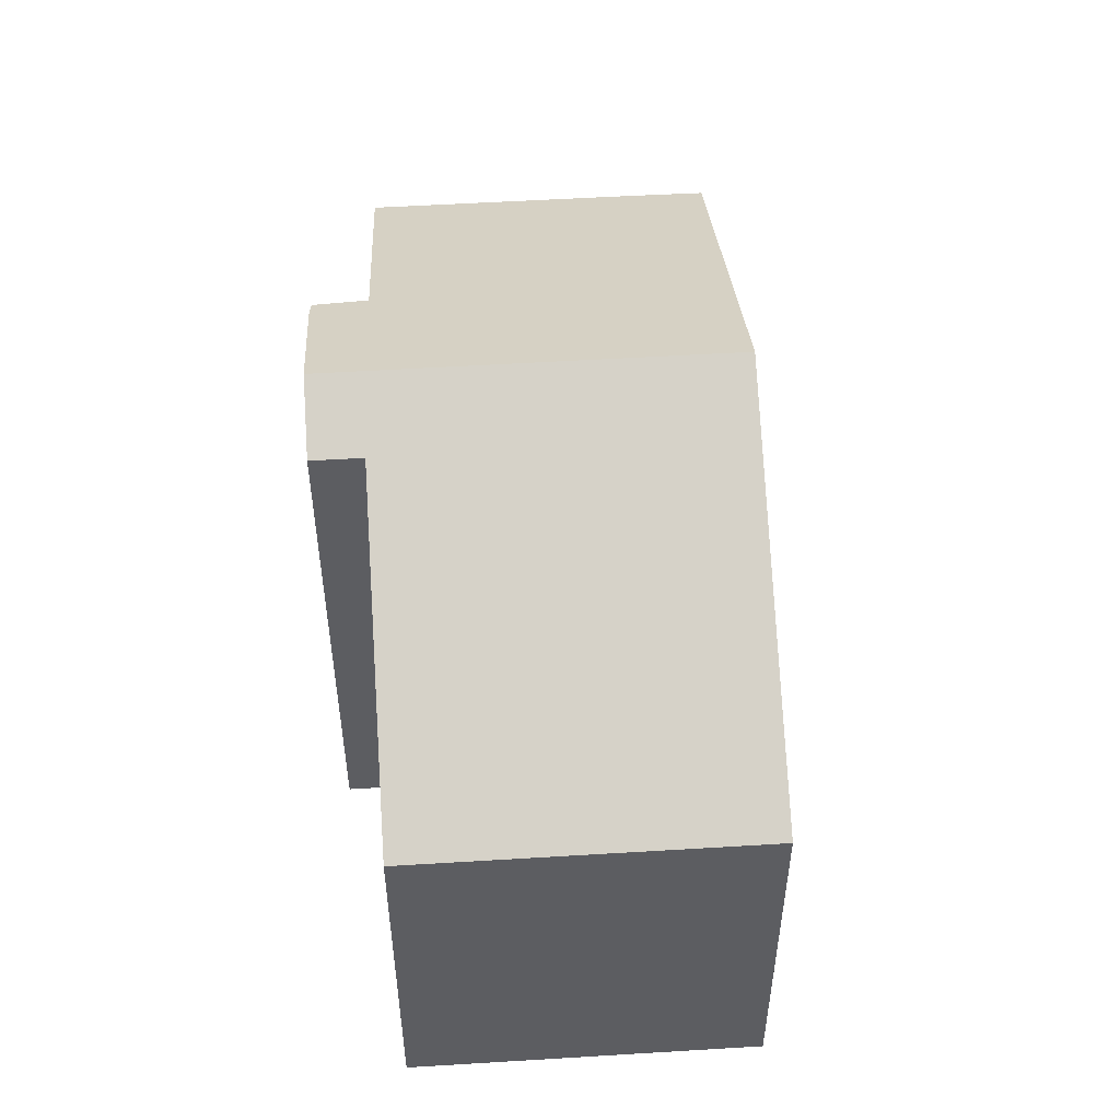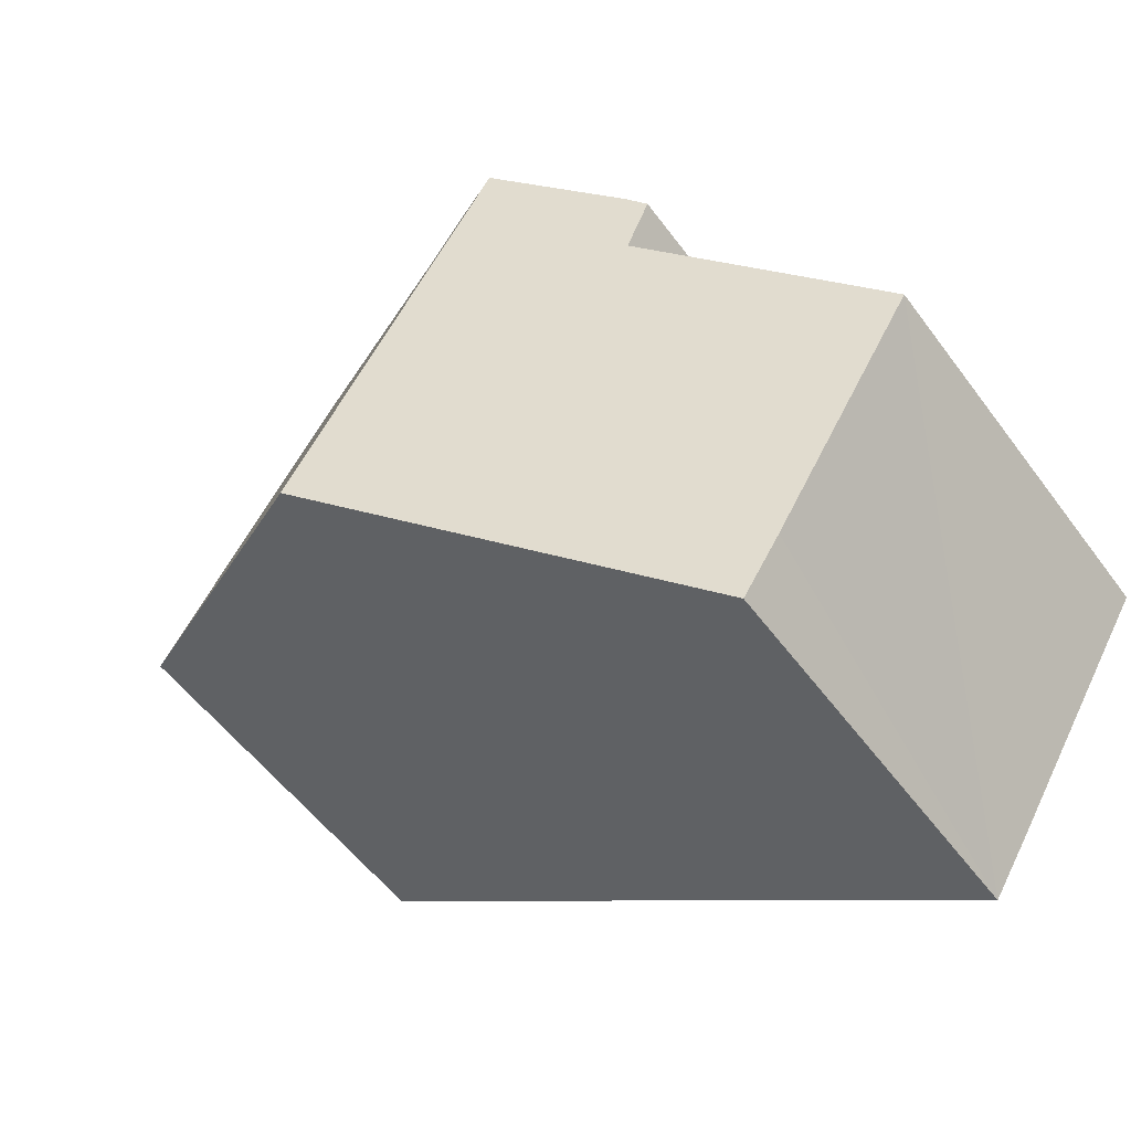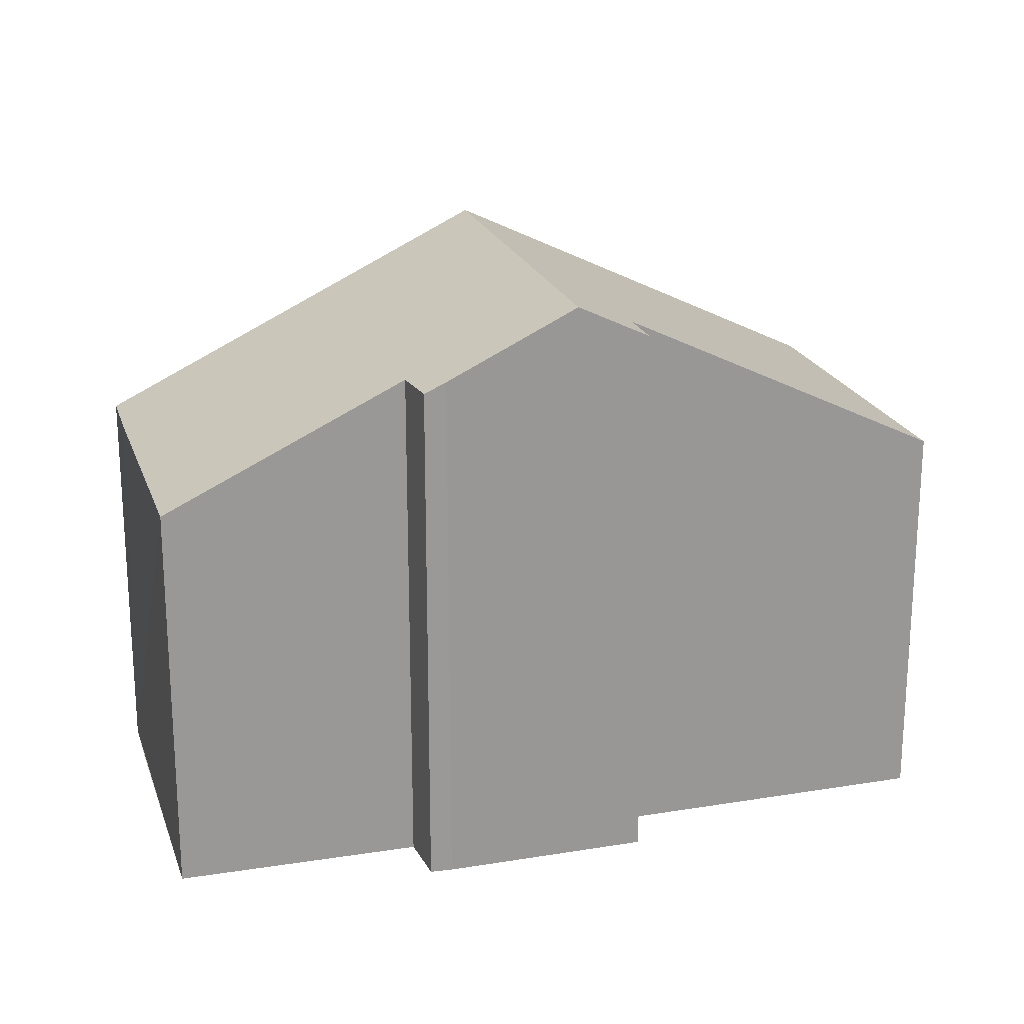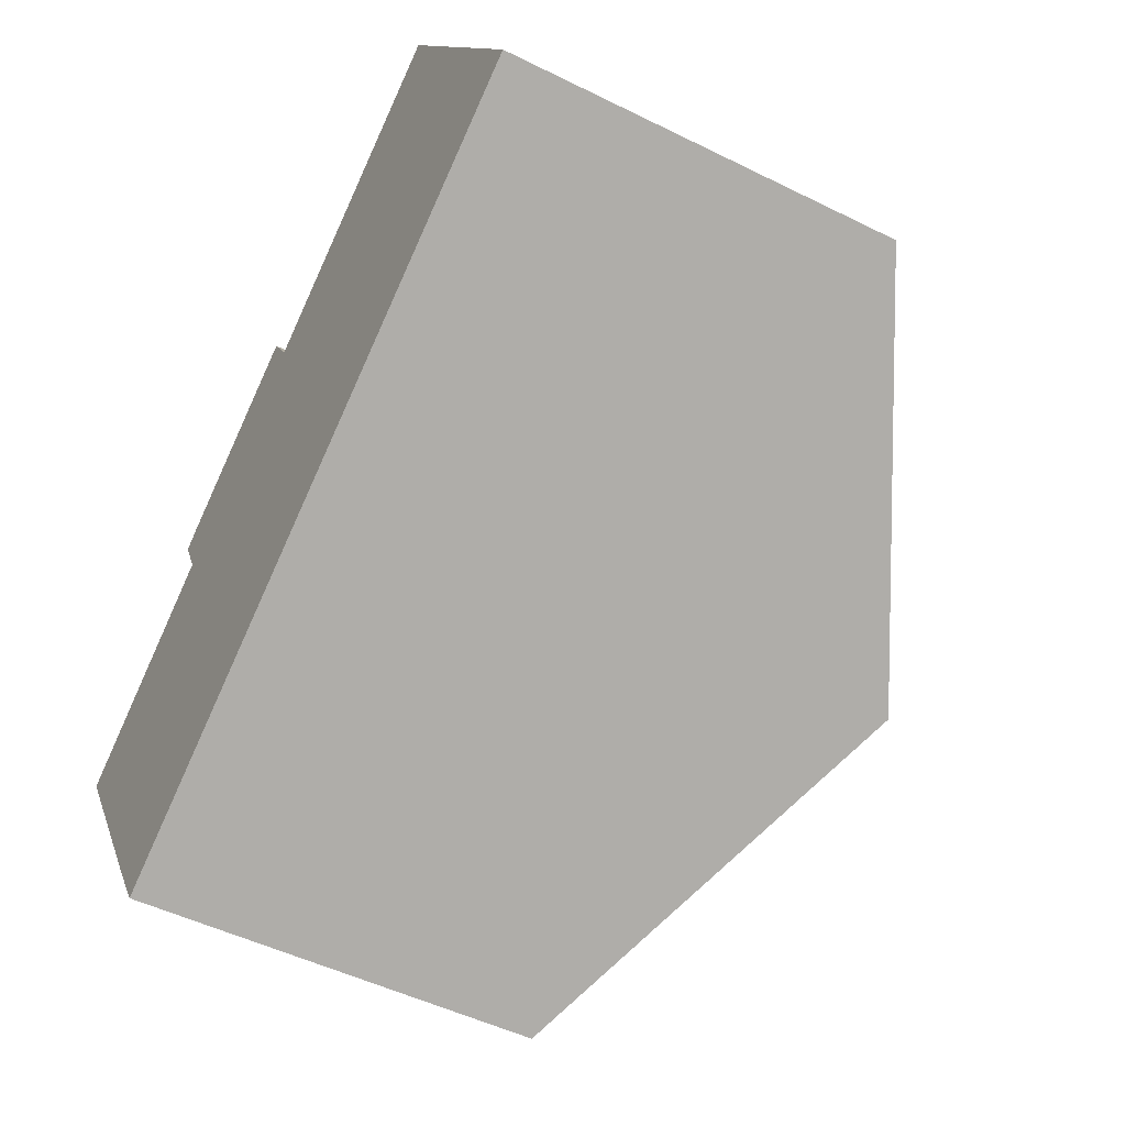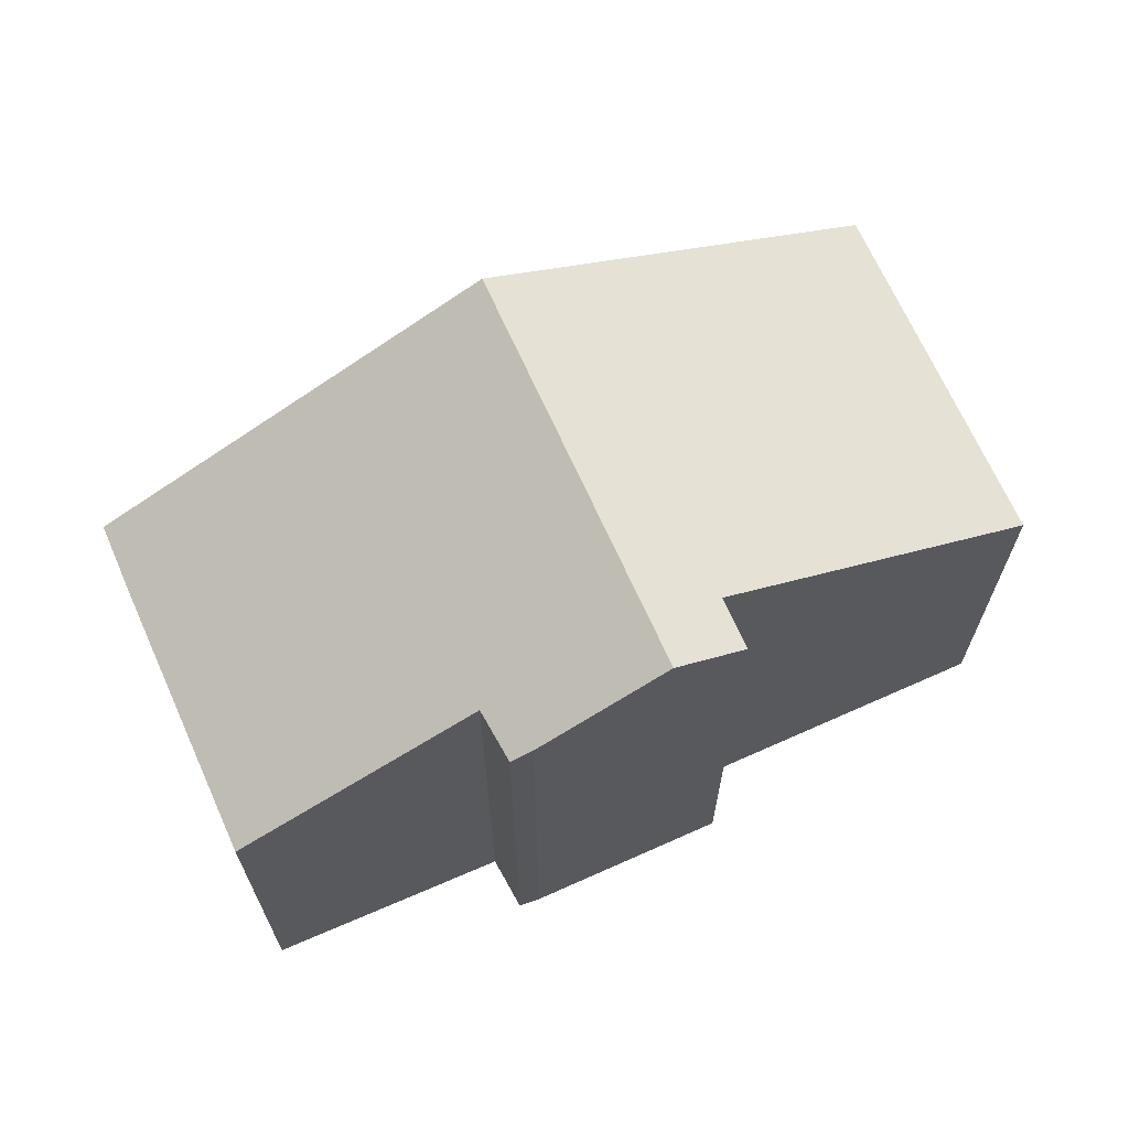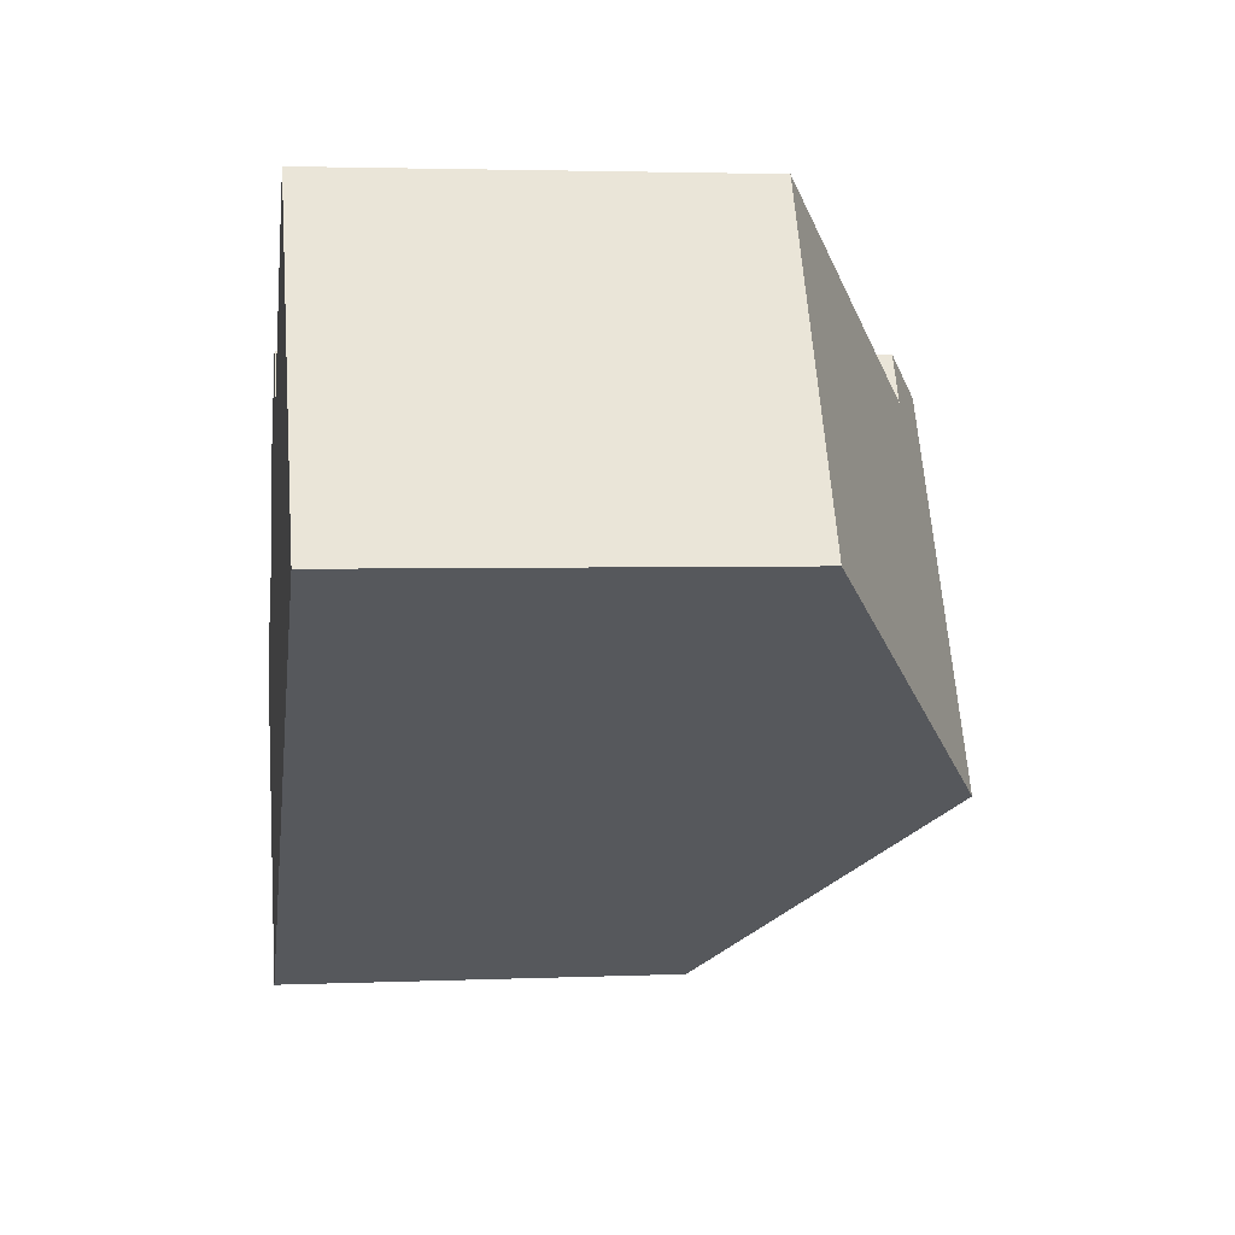
<metadata>
{"format":"obj","ext":"obj","renderer":"f3d","projection":"perspective","resolution":1024,"background":"white","views":[{"elev":53.0,"azim":54.4,"up":"+Y"},{"elev":-54.3,"azim":-144.3,"up":"+Z"},{"elev":21.2,"azim":-48.3,"up":"+Y"},{"elev":-49.4,"azim":61.2,"up":"+Z"},{"elev":68.4,"azim":-56.0,"up":"+Y"},{"elev":3.1,"azim":81.8,"up":"+Z"}]}
</metadata>
<code>
v  5.757 11.03 4.906
v  9.777 11.03 -1.566
v  3.68 9.854 3.615
v  3.355 9.66 3.374
v  3.822 9.617 2.455
v  0 7.43 4.55e-16
v  2.74 7.433 -4.401
v  3.446 7.442 -5.5
v  16.13 7.431 2.381
v  7.419 10.38 4.797
v  12.62 7.431 8.029
v  6.907 10.38 5.621
v  3.446 3.368e-16 -5.5
v  0 0 0
v  2.74 2.695e-16 -4.401
v  3.355 -2.066e-16 3.374
v  3.822 -1.503e-16 2.455
v  3.68 -2.214e-16 3.615
v  6.907 -3.442e-16 5.621
v  5.757 -3.004e-16 4.906
v  7.419 -2.937e-16 4.797
v  12.62 -4.916e-16 8.029
v  16.13 -1.458e-16 2.381
v  9.777 9.589e-17 -1.566
g defaultobject
f 1 2 3
f 4 3 2
f 5 4 2
f 6 5 2
f 7 6 2
f 8 7 2
f 9 10 11
f 10 9 2
f 10 2 1
f 1 12 10
f 13 7 8
f 7 13 6
f 6 13 14
f 14 13 15
f 5 16 4
f 16 5 17
f 6 17 5
f 17 6 14
f 4 18 3
f 18 4 16
f 3 12 1
f 12 3 18
f 12 18 19
f 19 18 20
f 21 11 10
f 11 21 22
f 19 10 12
f 10 19 21
f 22 9 11
f 9 22 23
f 2 13 8
f 13 2 9
f 13 9 24
f 24 9 23
f 16 17 18
f 22 24 23
f 24 22 21
f 24 21 13
f 13 21 19
f 13 19 20
f 13 20 17
f 17 20 18
f 13 17 14
f 13 14 15

</code>
